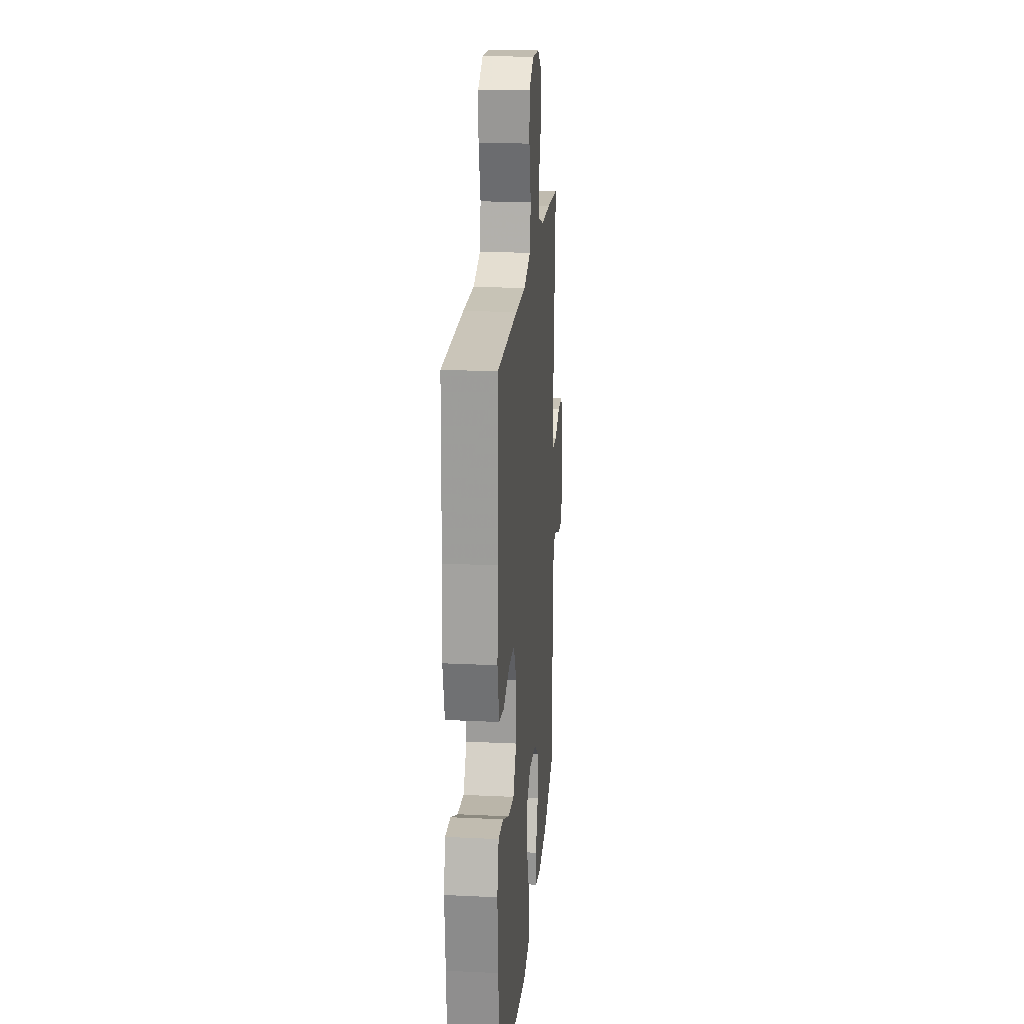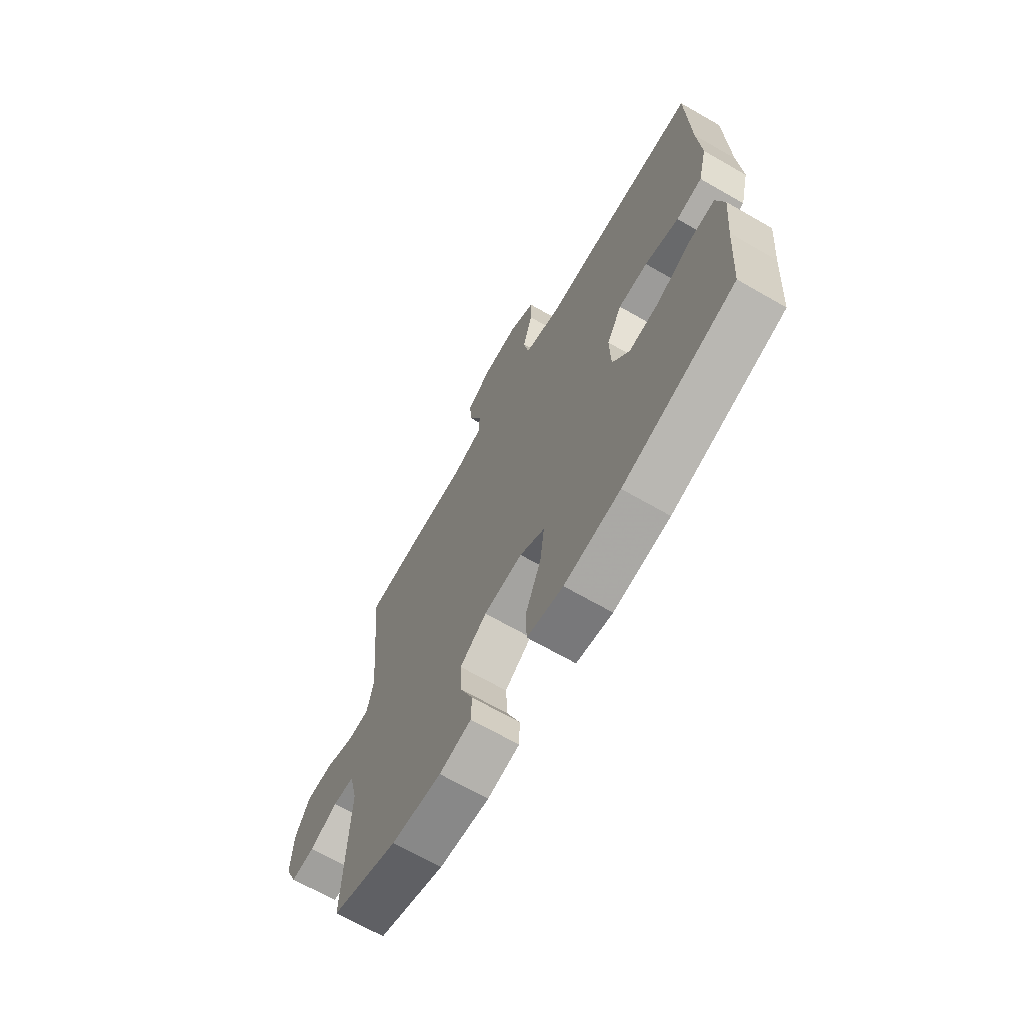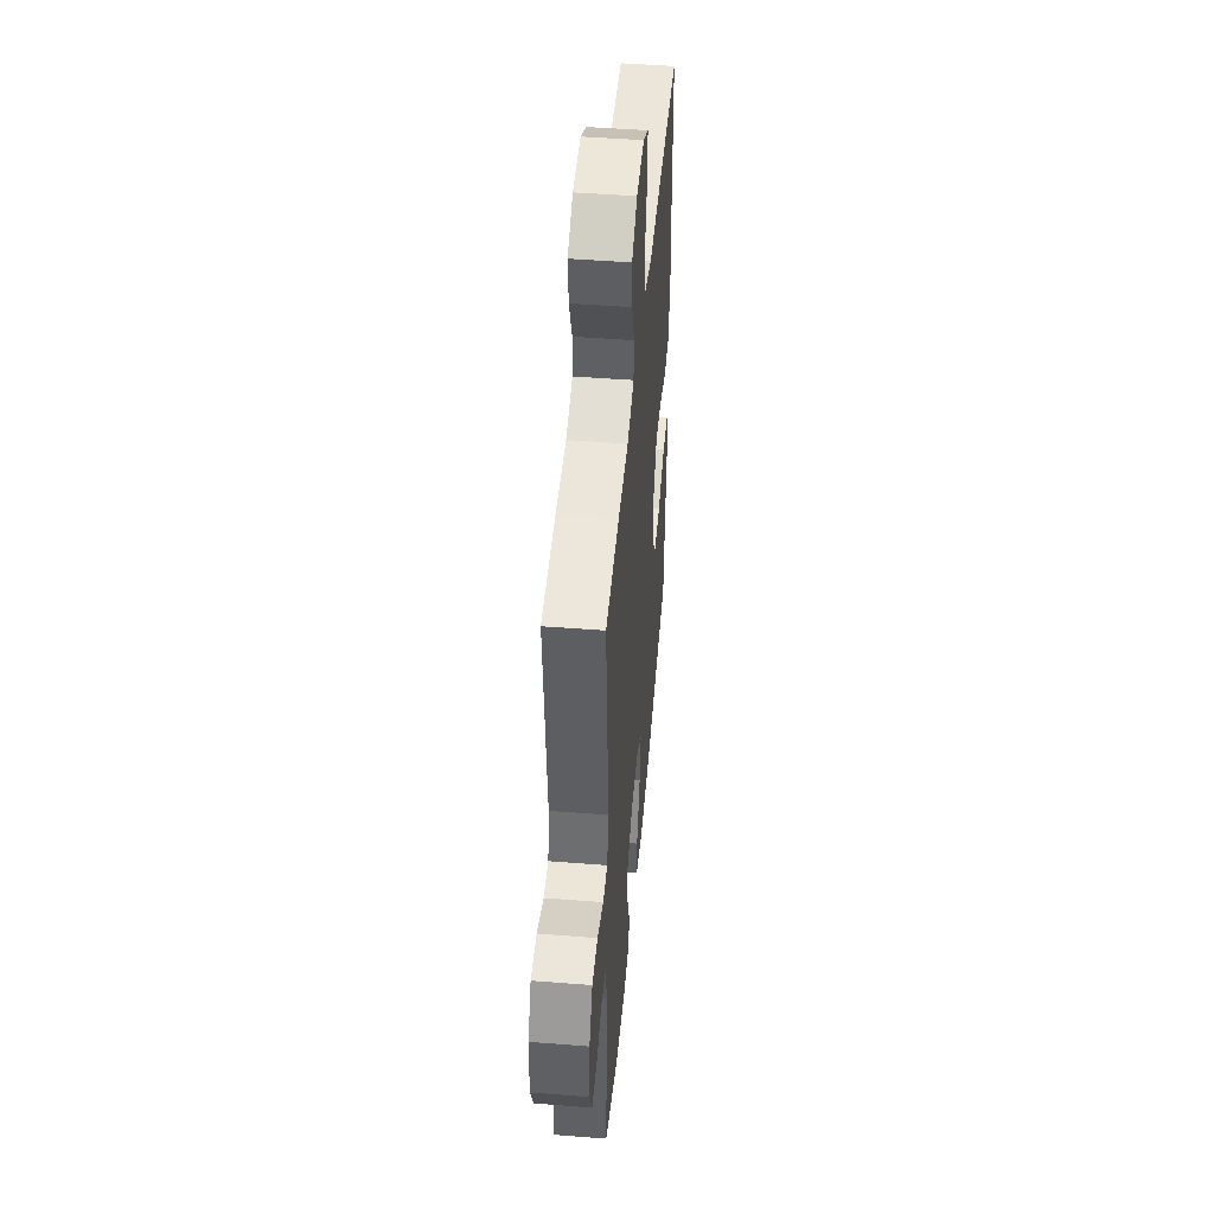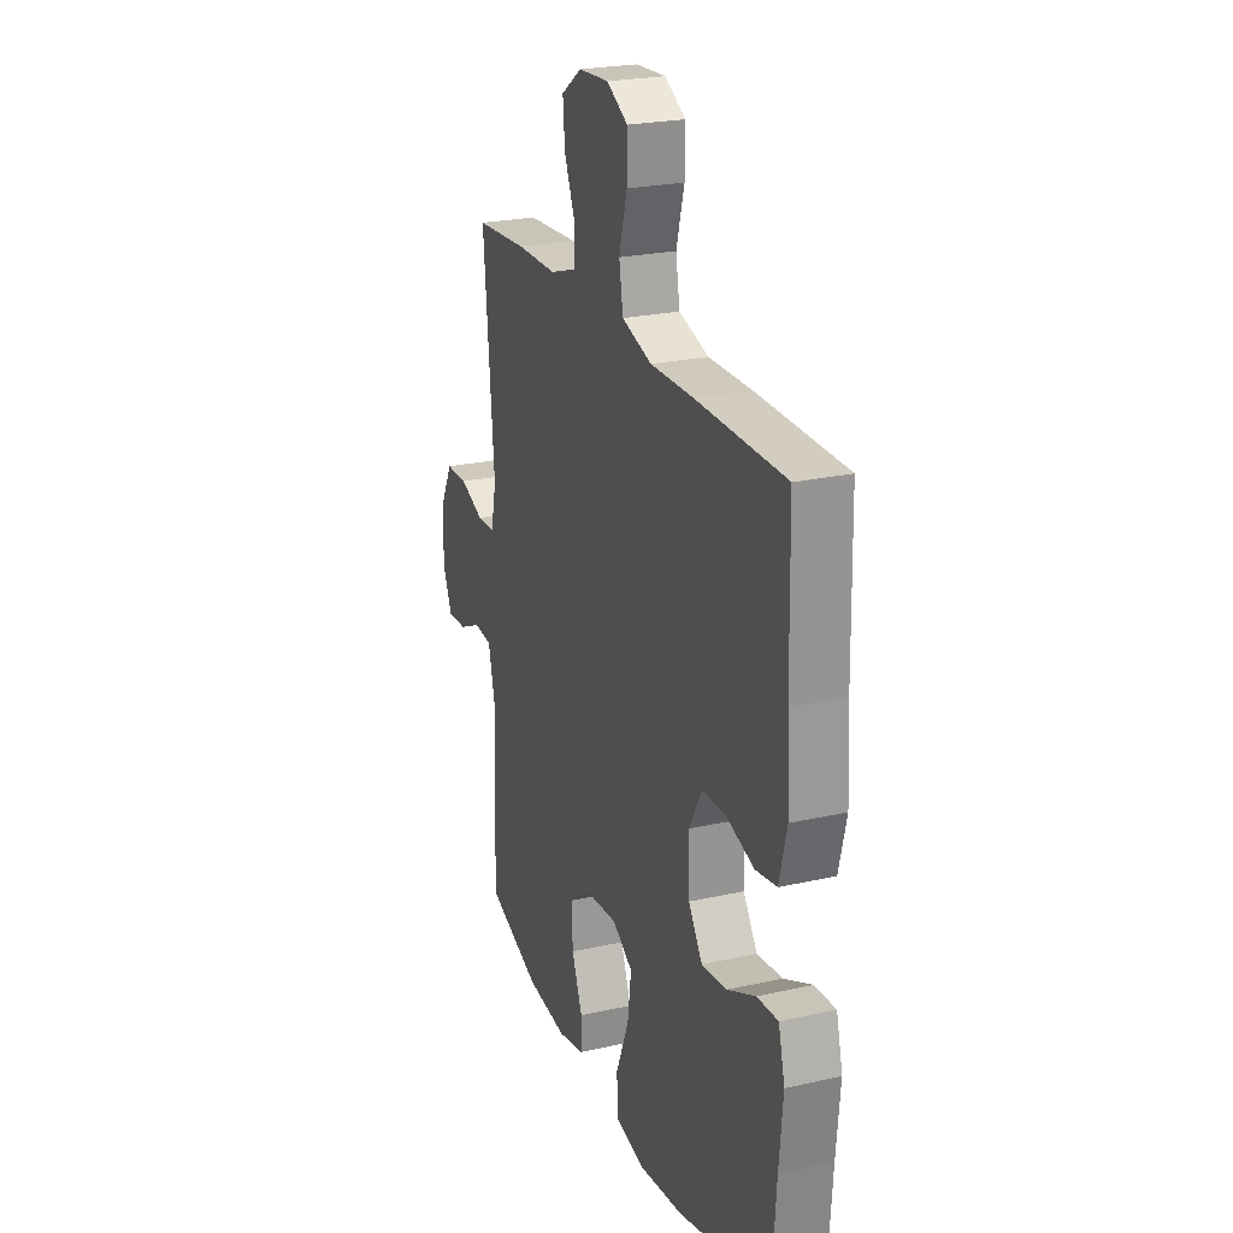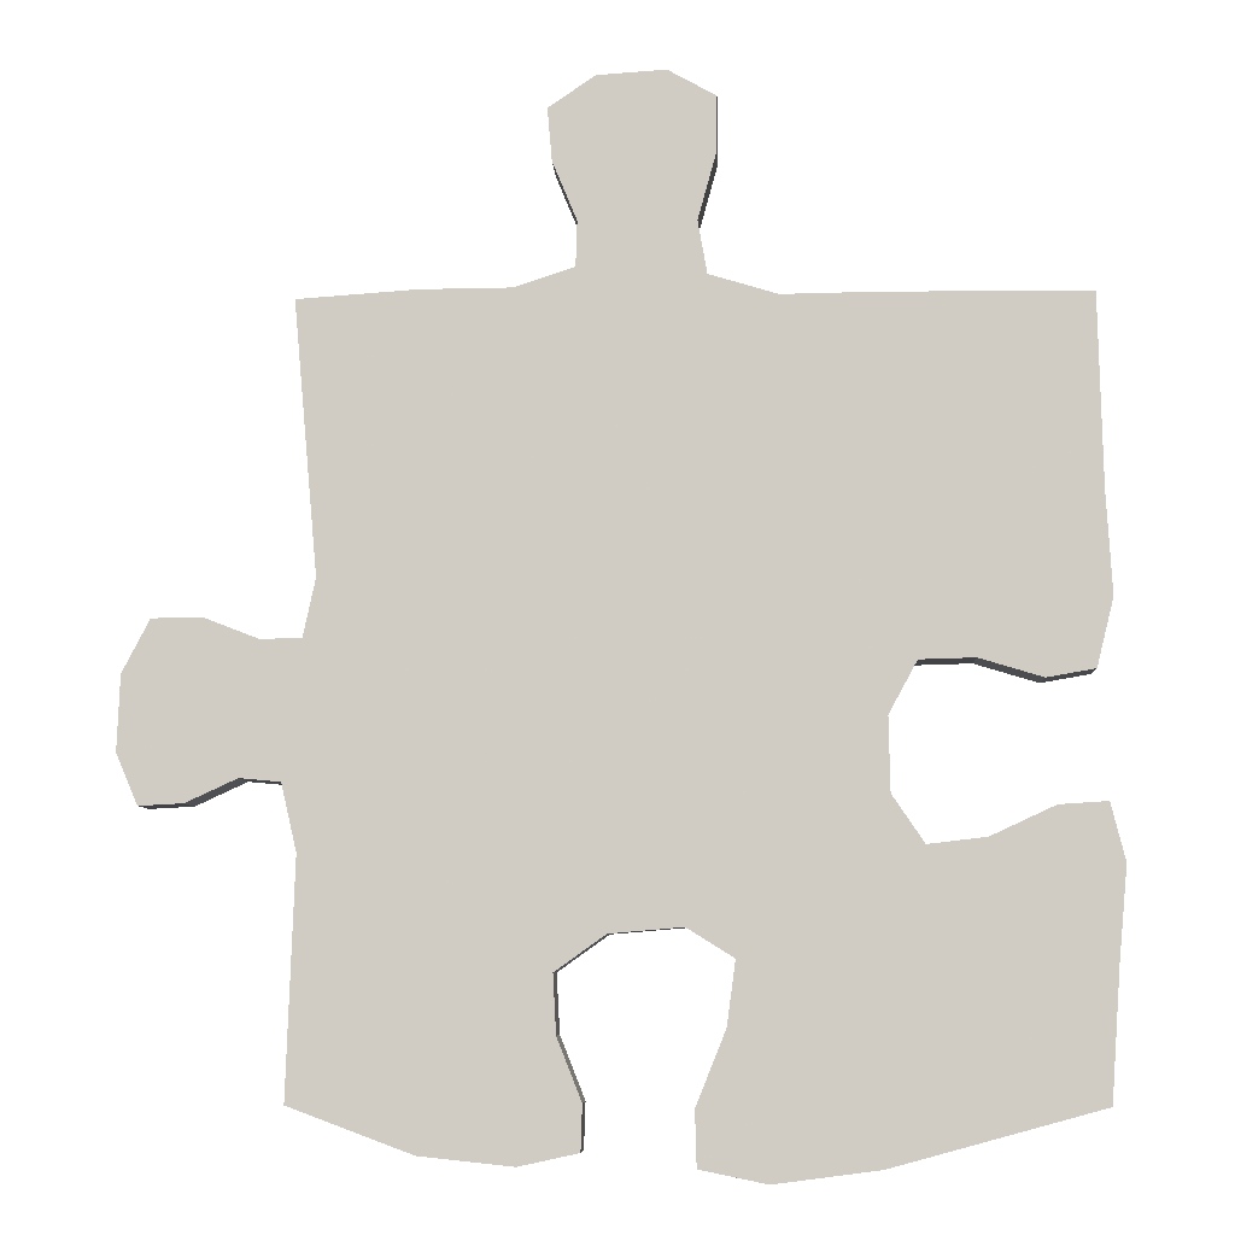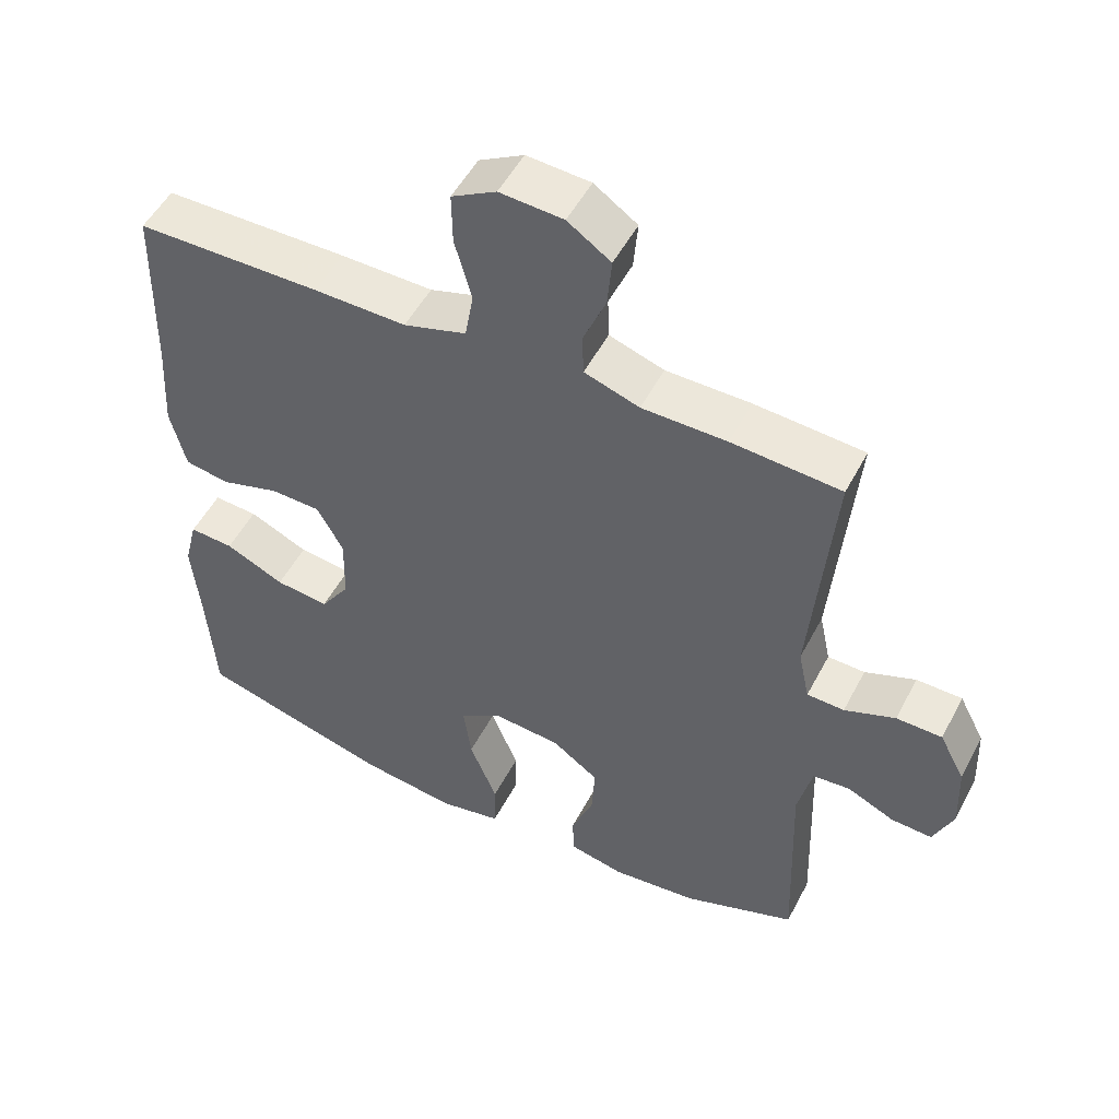
<metadata>
{"format":"obj","ext":"obj","renderer":"f3d","projection":"perspective","resolution":1024,"background":"white","views":[{"elev":20.2,"azim":95.0,"up":"+Z"},{"elev":-68.4,"azim":60.1,"up":"+Z"},{"elev":47.2,"azim":-84.9,"up":"+Z"},{"elev":23.9,"azim":69.4,"up":"+Z"},{"elev":-7.0,"azim":2.6,"up":"+Z"},{"elev":51.5,"azim":-152.9,"up":"+Z"}]}
</metadata>
<code>
v 0.5 0.07 -0.5
v 0.226 0.07 -0.575
v 0.089 0.07 -0.593
v 0.001 0.07 -0.575
v -0.001 0.07 -0.503
v 0.038 0.07 -0.406
v 0.049 0.07 -0.323
v -0.012 0.07 -0.285
v -0.107 0.07 -0.293
v -0.173 0.07 -0.34
v -0.169 0.07 -0.416
v -0.137 0.07 -0.497
v -0.139 0.07 -0.556
v -0.217 0.07 -0.573
v -0.339 0.07 -0.56
v -0.5 0.07 -0.5
v -0.489 0.07 -0.194
v -0.509 0.07 -0.107
v -0.562 0.07 -0.102
v -0.629 0.07 -0.133
v -0.687 0.07 -0.136
v -0.715 0.07 -0.07
v -0.711 0.07 0.028
v -0.675 0.07 0.097
v -0.61 0.07 0.098
v -0.538 0.07 0.07
v -0.485 0.07 0.072
v -0.469 0.07 0.147
v -0.5 0.07 0.5
v -0.345 0.07 0.511
v -0.225 0.07 0.512
v -0.147 0.07 0.538
v -0.145 0.07 0.597
v -0.177 0.07 0.674
v -0.183 0.07 0.743
v -0.122 0.07 0.785
v -0.032 0.07 0.791
v 0.031 0.07 0.756
v 0.03 0.07 0.683
v 0.006 0.07 0.596
v 0.018 0.07 0.527
v 0.107 0.07 0.5
v 0.238 0.07 0.502
v 0.5 0.07 0.5
v 0.506 0.07 0.25
v 0.514 0.07 0.118
v 0.492 0.07 0.029
v 0.429 0.07 0.018
v 0.346 0.07 0.043
v 0.274 0.07 0.041
v 0.237 0.07 -0.027
v 0.239 0.07 -0.123
v 0.281 0.07 -0.185
v 0.357 0.07 -0.176
v 0.441 0.07 -0.137
v 0.504 0.07 -0.133
v 0.523 0.07 -0.208
v 0.512 0.07 -0.328
v 0.5 0 -0.5
v 0.226 0 -0.575
v 0.089 0 -0.593
v 0.001 0 -0.575
v -0.001 0 -0.503
v 0.038 0 -0.406
v 0.049 0 -0.323
v -0.012 0 -0.285
v -0.107 0 -0.293
v -0.173 0 -0.34
v -0.169 0 -0.416
v -0.137 0 -0.497
v -0.139 0 -0.556
v -0.217 0 -0.573
v -0.339 0 -0.56
v -0.5 0 -0.5
v -0.489 0 -0.194
v -0.509 0 -0.107
v -0.562 0 -0.102
v -0.629 0 -0.133
v -0.687 0 -0.136
v -0.715 0 -0.07
v -0.711 0 0.028
v -0.675 0 0.097
v -0.61 0 0.098
v -0.538 0 0.07
v -0.485 0 0.072
v -0.469 0 0.147
v -0.5 0 0.5
v -0.345 0 0.511
v -0.225 0 0.512
v -0.147 0 0.538
v -0.145 0 0.597
v -0.177 0 0.674
v -0.183 0 0.743
v -0.122 0 0.785
v -0.032 0 0.791
v 0.031 0 0.756
v 0.03 0 0.683
v 0.006 0 0.596
v 0.018 0 0.527
v 0.107 0 0.5
v 0.238 0 0.502
v 0.5 0 0.5
v 0.506 0 0.25
v 0.514 0 0.118
v 0.492 0 0.029
v 0.429 0 0.018
v 0.346 0 0.043
v 0.274 0 0.041
v 0.237 0 -0.027
v 0.239 0 -0.123
v 0.281 0 -0.185
v 0.357 0 -0.176
v 0.441 0 -0.137
v 0.504 0 -0.133
v 0.523 0 -0.208
v 0.512 0 -0.328
f 55 56 57 58
f 54 55 58 1
f 53 54 1 2
f 52 53 2 3
f 51 52 3 4
f 46 47 48 49
f 45 46 49 50
f 42 43 44 45
f 41 42 45 50
f 37 38 39 40
f 37 40 41
f 36 37 41
f 33 34 35 36
f 32 33 36 41
f 31 32 41 50
f 28 29 30 31
f 27 28 31 50
f 23 24 25 26
f 19 20 21 22
f 18 19 22 23
f 14 15 16 17
f 14 17 18
f 11 12 13 14
f 10 11 14 18
f 9 10 18
f 8 9 18 23
f 51 4 5 6
f 51 6 7
f 50 51 7 8
f 26 27 50
f 8 23 26 50
f 116 115 114 113
f 59 116 113 112
f 60 59 112 111
f 61 60 111 110
f 62 61 110 109
f 107 106 105 104
f 108 107 104 103
f 103 102 101 100
f 108 103 100 99
f 98 97 96 95
f 99 98 95
f 99 95 94
f 94 93 92 91
f 99 94 91 90
f 108 99 90 89
f 89 88 87 86
f 108 89 86 85
f 84 83 82 81
f 80 79 78 77
f 81 80 77 76
f 75 74 73 72
f 76 75 72
f 72 71 70 69
f 76 72 69 68
f 76 68 67
f 81 76 67 66
f 64 63 62 109
f 65 64 109
f 66 65 109 108
f 108 85 84
f 108 84 81 66
f 1 59 60 2
f 2 60 61 3
f 3 61 62 4
f 4 62 63 5
f 5 63 64 6
f 6 64 65 7
f 7 65 66 8
f 8 66 67 9
f 9 67 68 10
f 10 68 69 11
f 11 69 70 12
f 12 70 71 13
f 13 71 72 14
f 14 72 73 15
f 15 73 74 16
f 16 74 75 17
f 17 75 76 18
f 18 76 77 19
f 19 77 78 20
f 20 78 79 21
f 21 79 80 22
f 22 80 81 23
f 23 81 82 24
f 24 82 83 25
f 25 83 84 26
f 26 84 85 27
f 27 85 86 28
f 28 86 87 29
f 29 87 88 30
f 30 88 89 31
f 31 89 90 32
f 32 90 91 33
f 33 91 92 34
f 34 92 93 35
f 35 93 94 36
f 36 94 95 37
f 37 95 96 38
f 38 96 97 39
f 39 97 98 40
f 40 98 99 41
f 41 99 100 42
f 42 100 101 43
f 43 101 102 44
f 44 102 103 45
f 45 103 104 46
f 46 104 105 47
f 47 105 106 48
f 48 106 107 49
f 49 107 108 50
f 50 108 109 51
f 51 109 110 52
f 52 110 111 53
f 53 111 112 54
f 54 112 113 55
f 55 113 114 56
f 56 114 115 57
f 57 115 116 58
f 58 116 59 1

</code>
